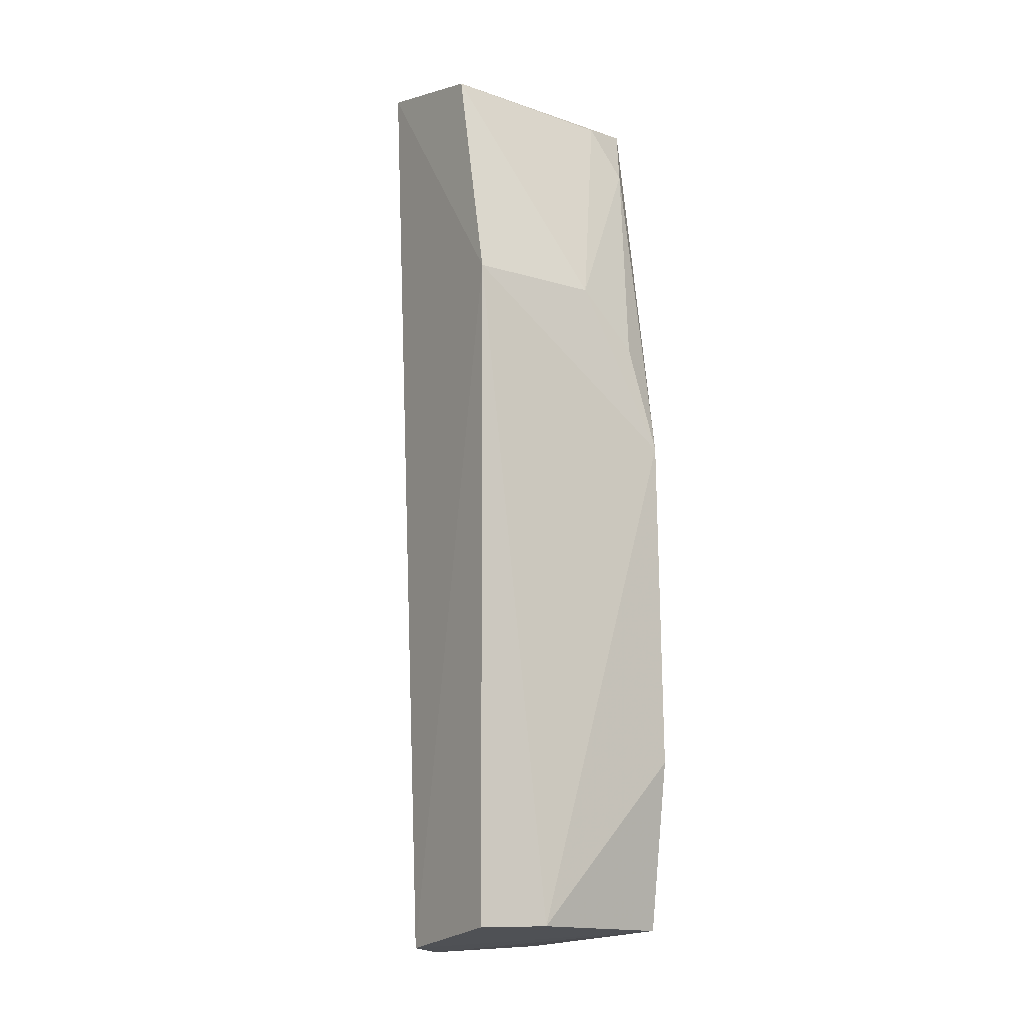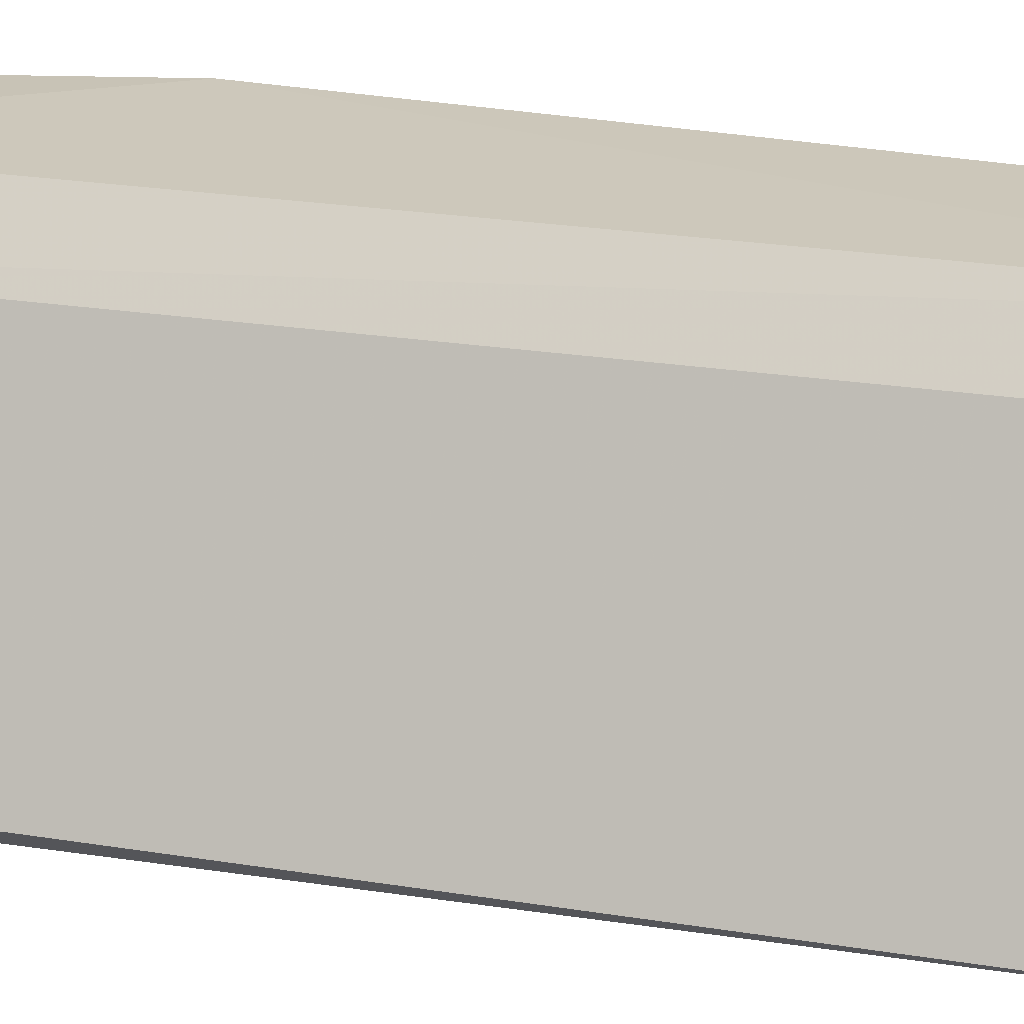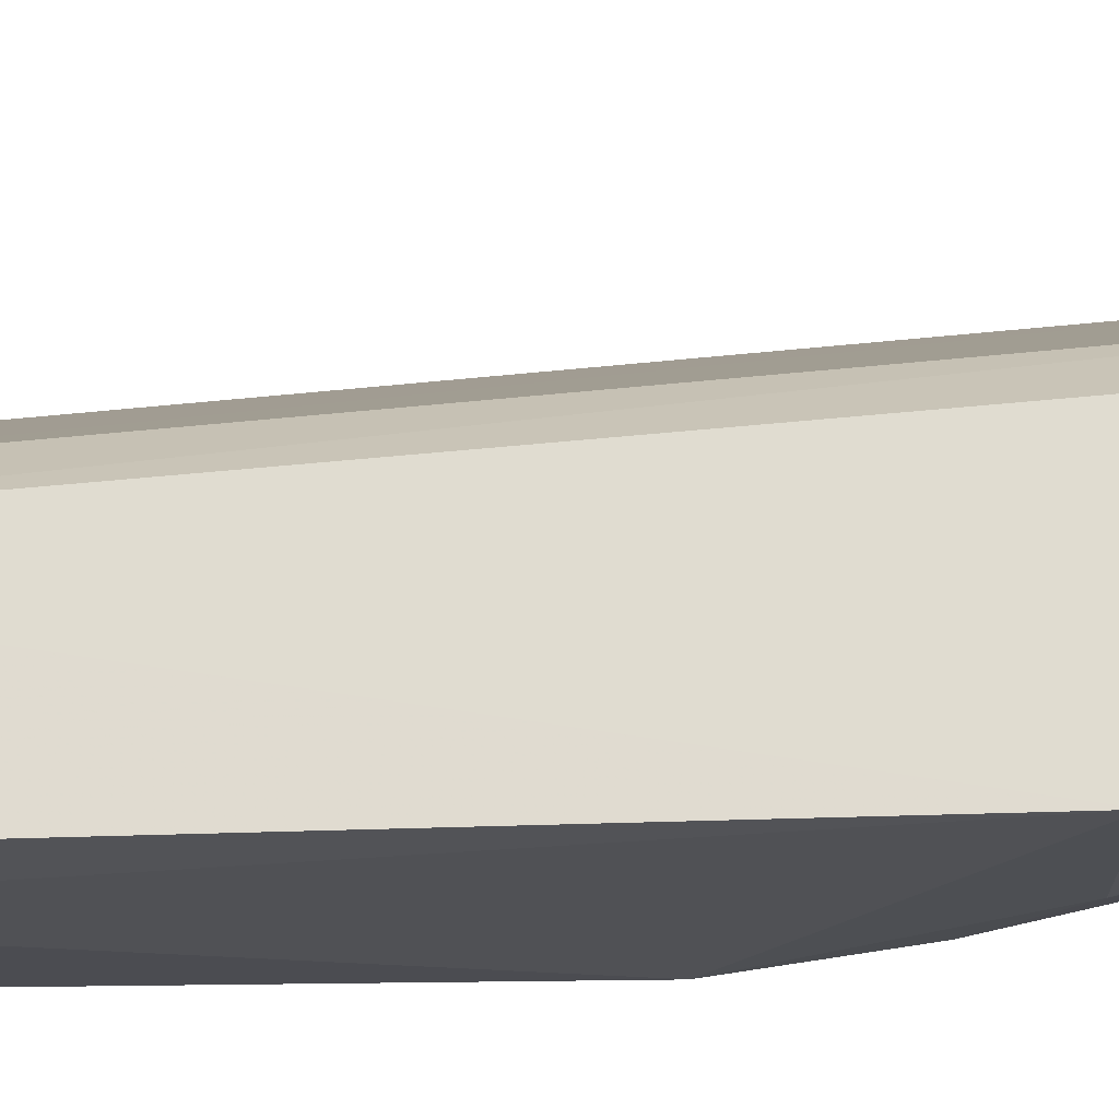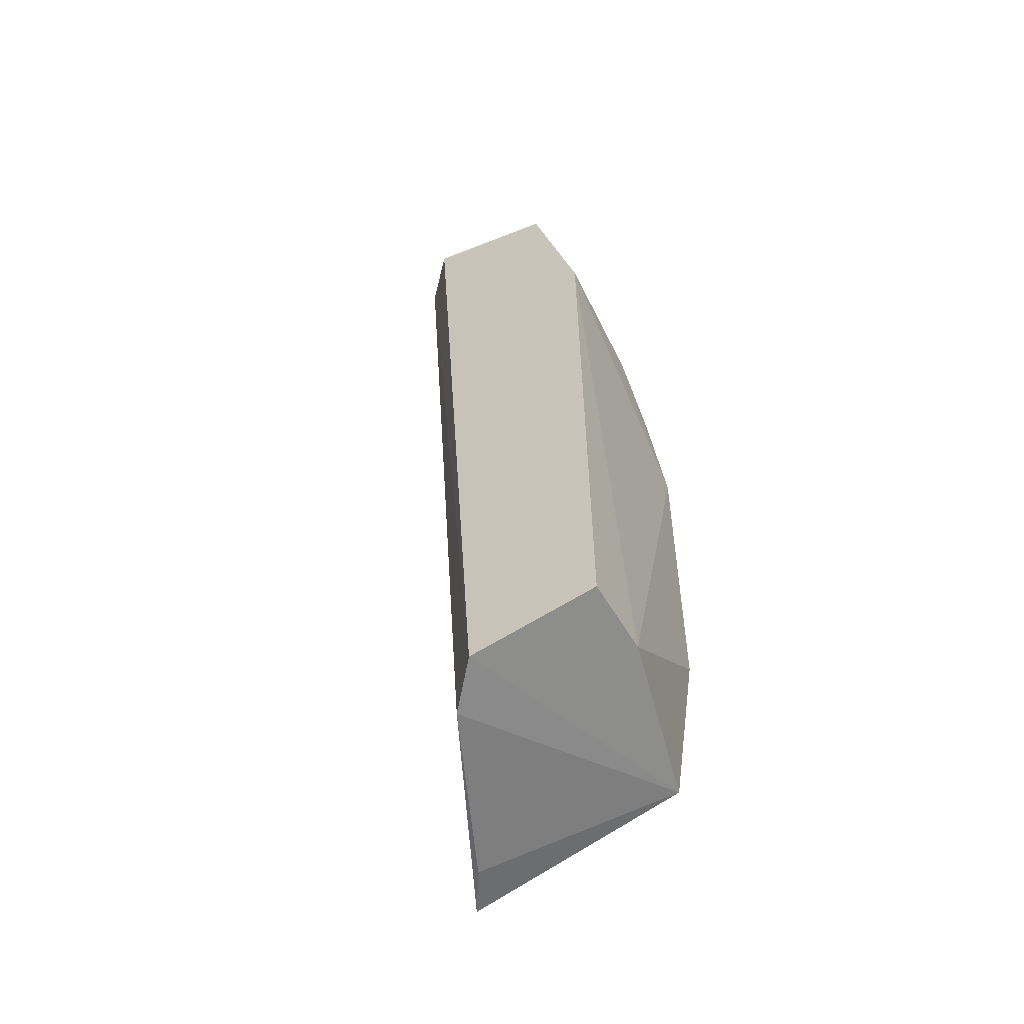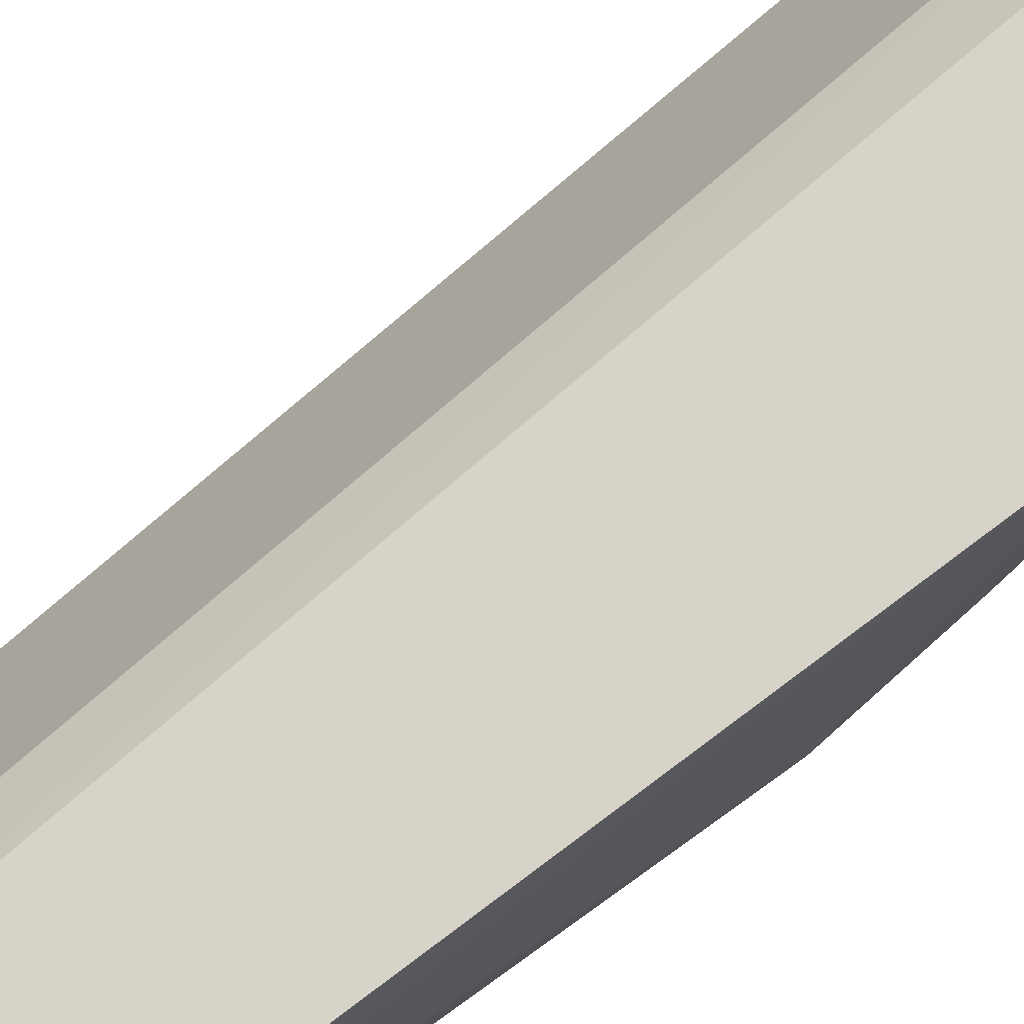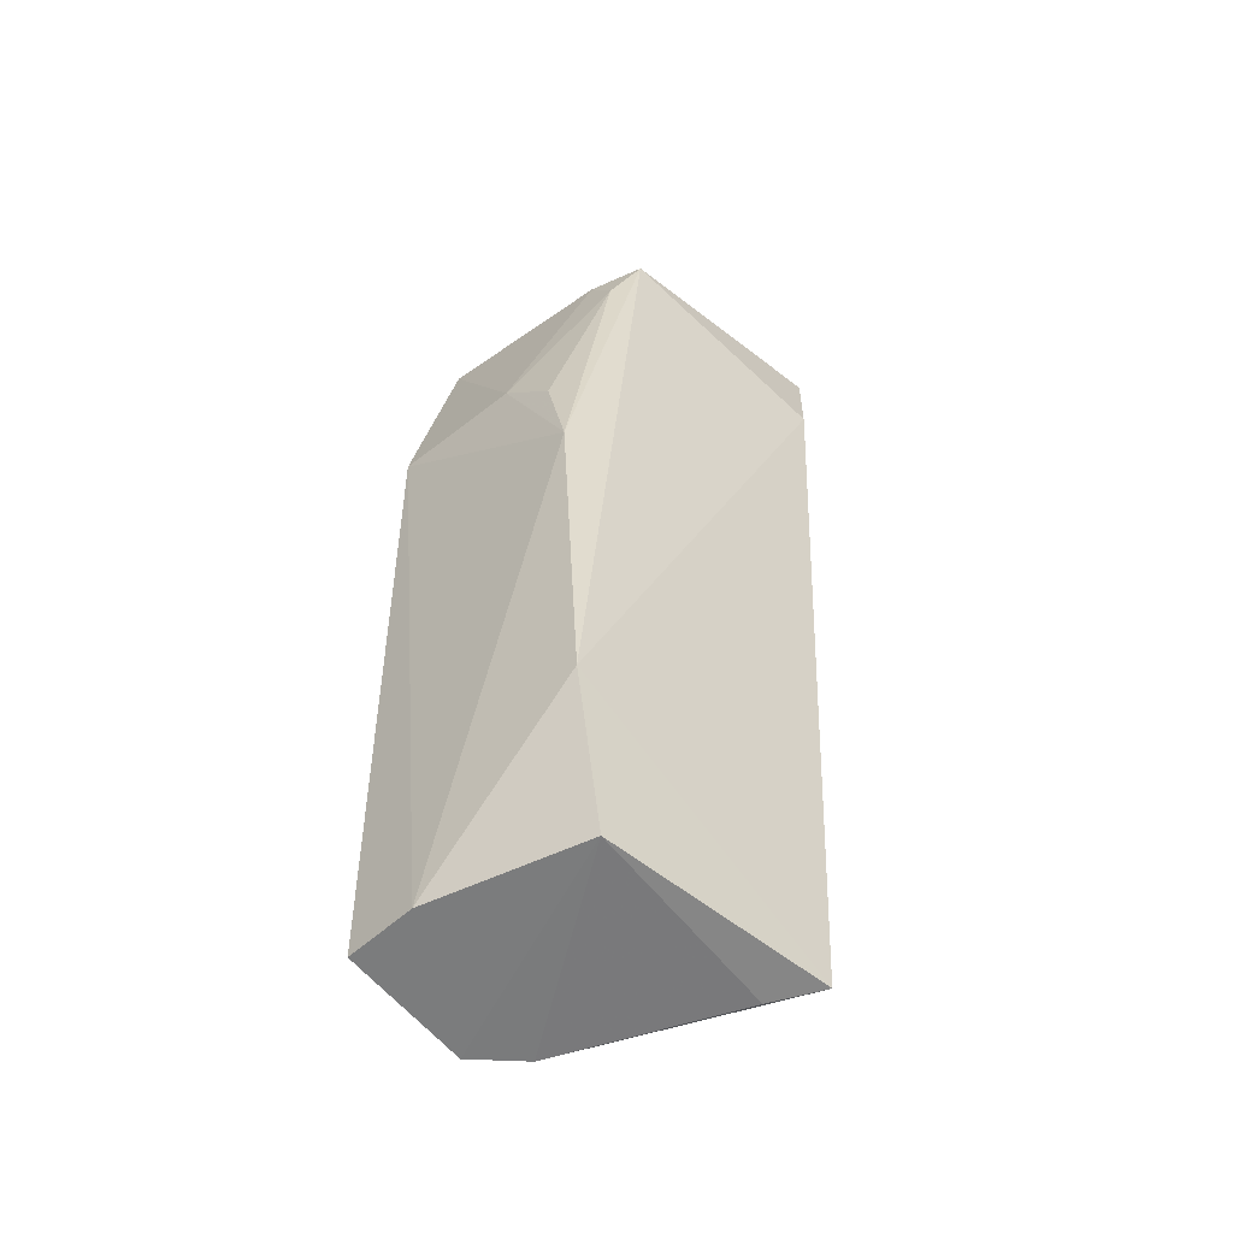
<metadata>
{"format":"obj","ext":"obj","renderer":"f3d","projection":"perspective","resolution":1024,"background":"white","views":[{"elev":-12.4,"azim":55.0,"up":"+Y"},{"elev":19.8,"azim":-68.4,"up":"+Z"},{"elev":71.8,"azim":88.3,"up":"+Z"},{"elev":-59.5,"azim":26.2,"up":"+Y"},{"elev":77.5,"azim":52.9,"up":"+Z"},{"elev":-52.2,"azim":130.5,"up":"+Y"}]}
</metadata>
<code>
v 0.07616 0.02239 0.02879
v 0.07814 -0.01507 0.02888
v 0.07862 0.005993 0.01977
v 0.06508 0.02343 0.01753
v 0.07052 0.02364 0.02873
v 0.06762 -0.01583 0.01751
v 0.07499 0.02268 0.01886
v 0.07827 0.01299 0.02902
v 0.07708 -0.01529 0.01909
v 0.07148 -0.01619 0.02678
v 0.06889 0.02402 0.02673
v 0.06608 0.01886 0.01688
v 0.07838 -0.01504 0.0258
v 0.07828 0.01296 0.02341
v 0.07296 -0.01597 0.02872
v 0.07823 -0.00806 0.0192
v 0.0687 -0.01606 0.01951
v 0.06612 0.02392 0.01956
v 0.07577 0.02225 0.02103
v 0.07613 0.02003 0.01963
v 0.07833 0.01055 0.02098
f 8 1 5
f 10 4 6
f 11 5 1
f 11 1 7
f 11 4 10
f 12 6 4
f 12 4 7
f 13 8 2
f 13 3 8
f 14 1 8
f 14 8 3
f 15 8 5
f 15 2 8
f 15 11 10
f 15 5 11
f 15 10 9
f 15 13 2
f 15 9 13
f 16 7 3
f 16 13 9
f 16 3 13
f 16 12 7
f 16 9 6
f 16 6 12
f 17 10 6
f 17 6 9
f 17 9 10
f 18 11 7
f 18 7 4
f 18 4 11
f 19 7 1
f 19 1 14
f 20 19 14
f 20 3 7
f 20 7 19
f 21 20 14
f 21 14 3
f 21 3 20

</code>
